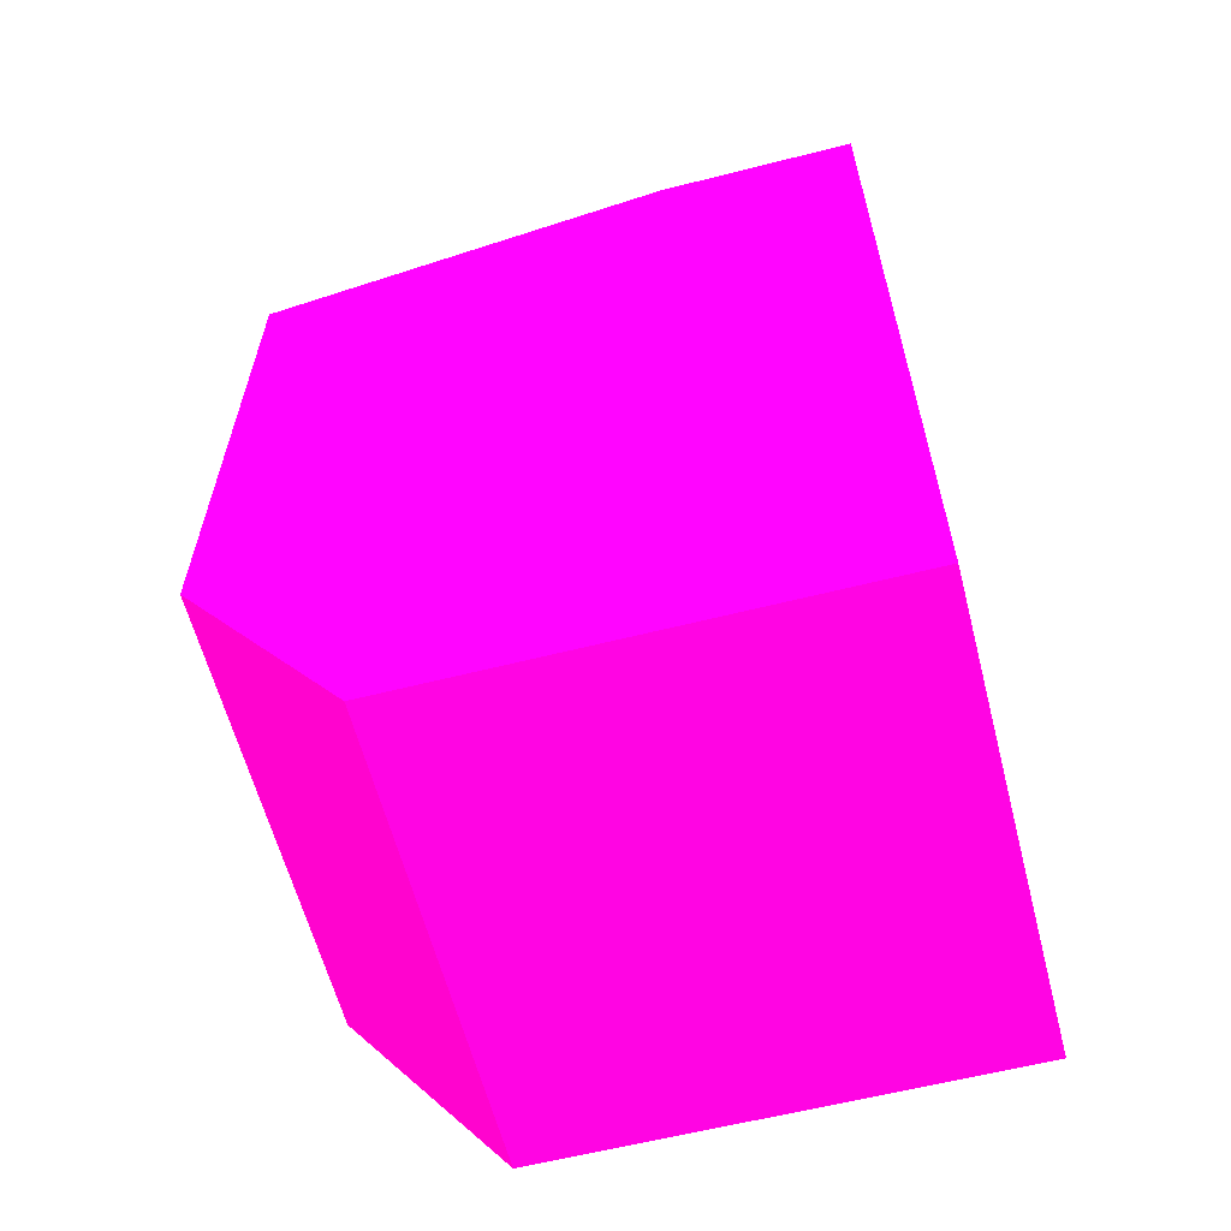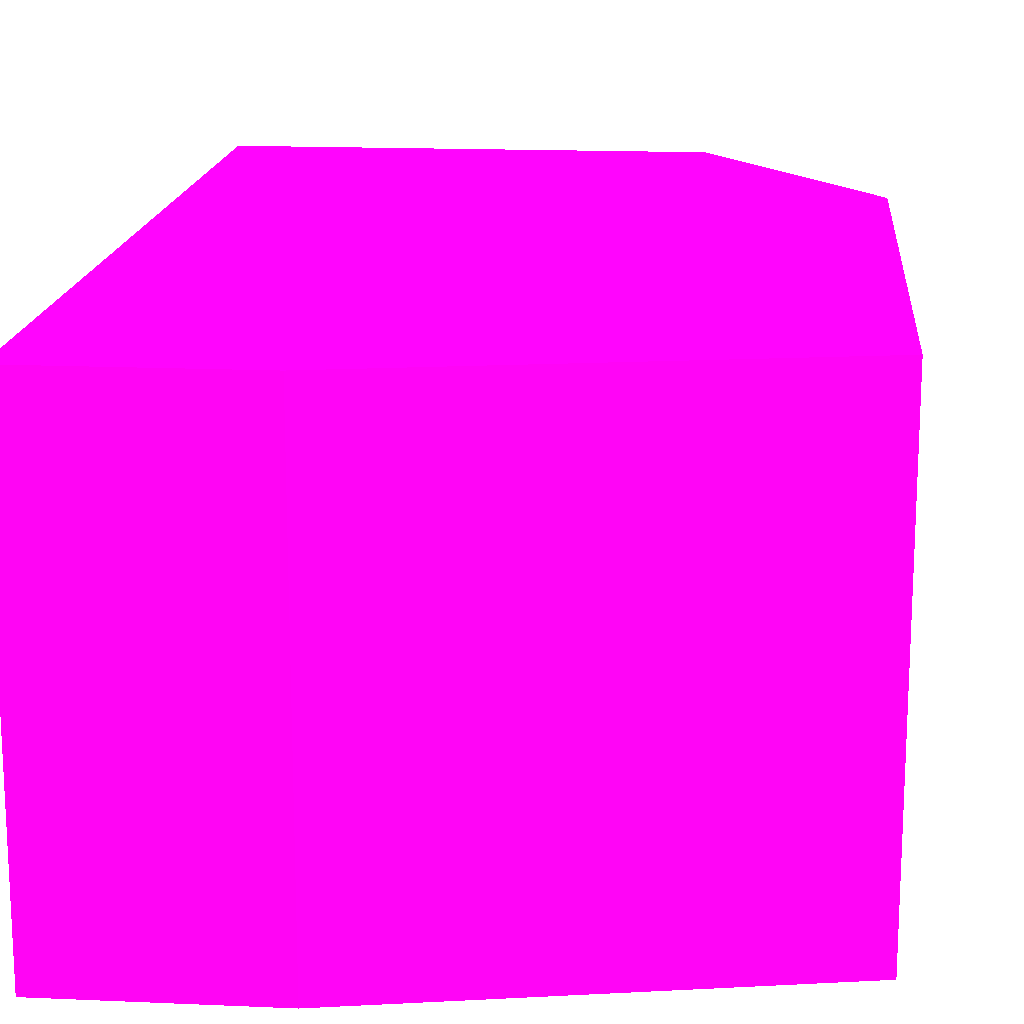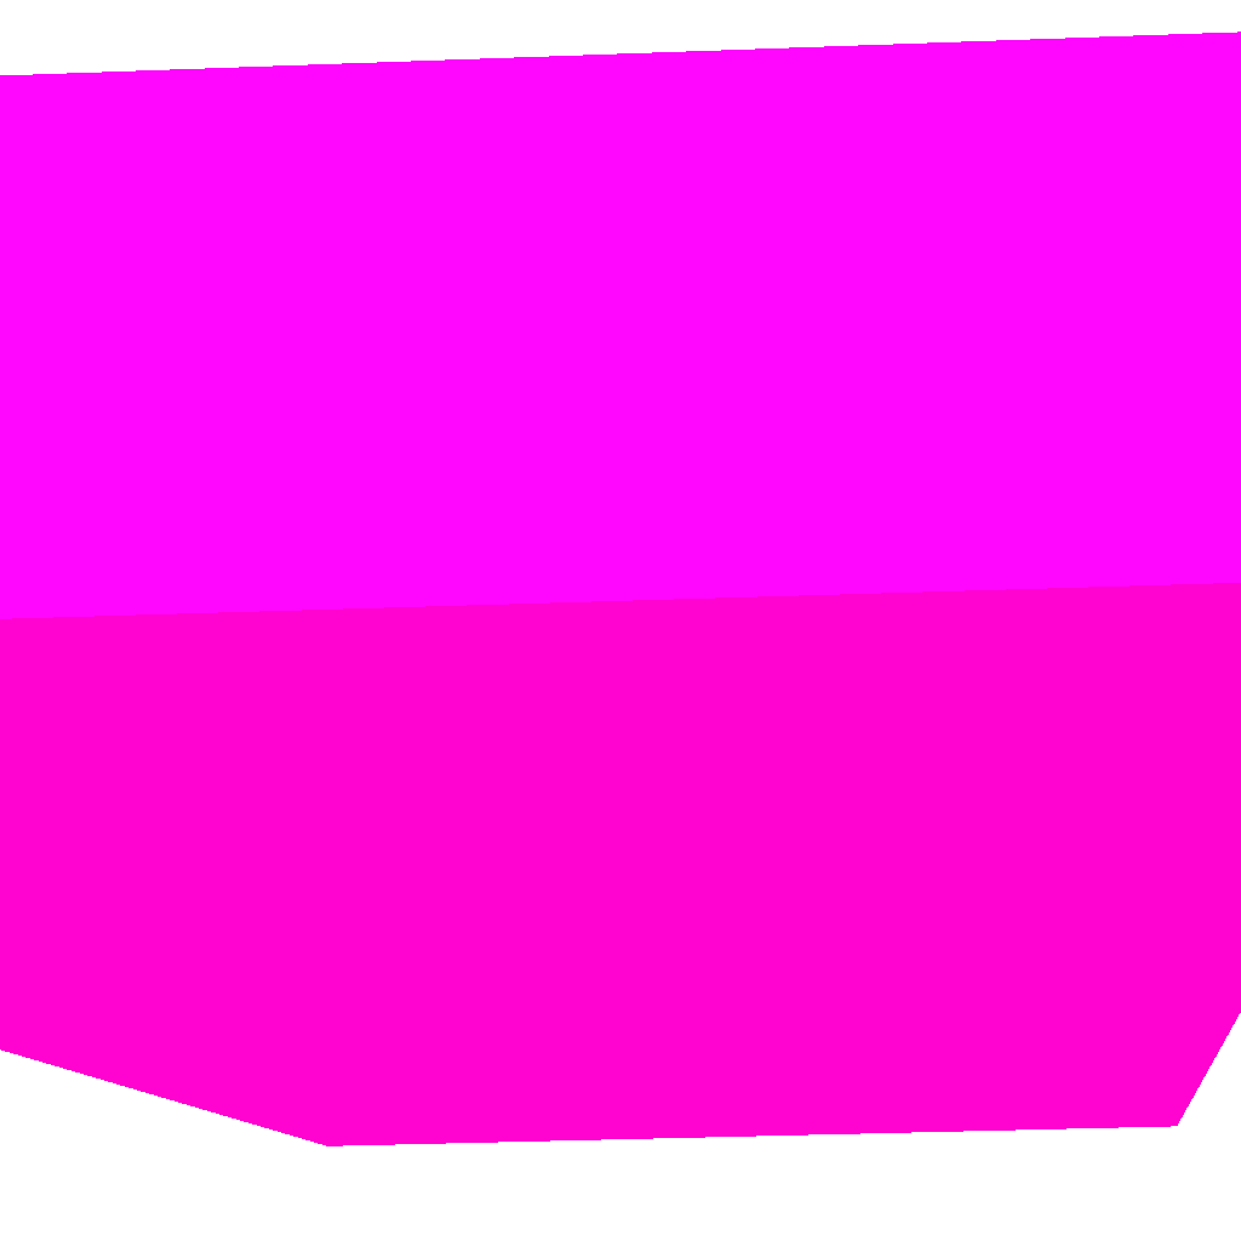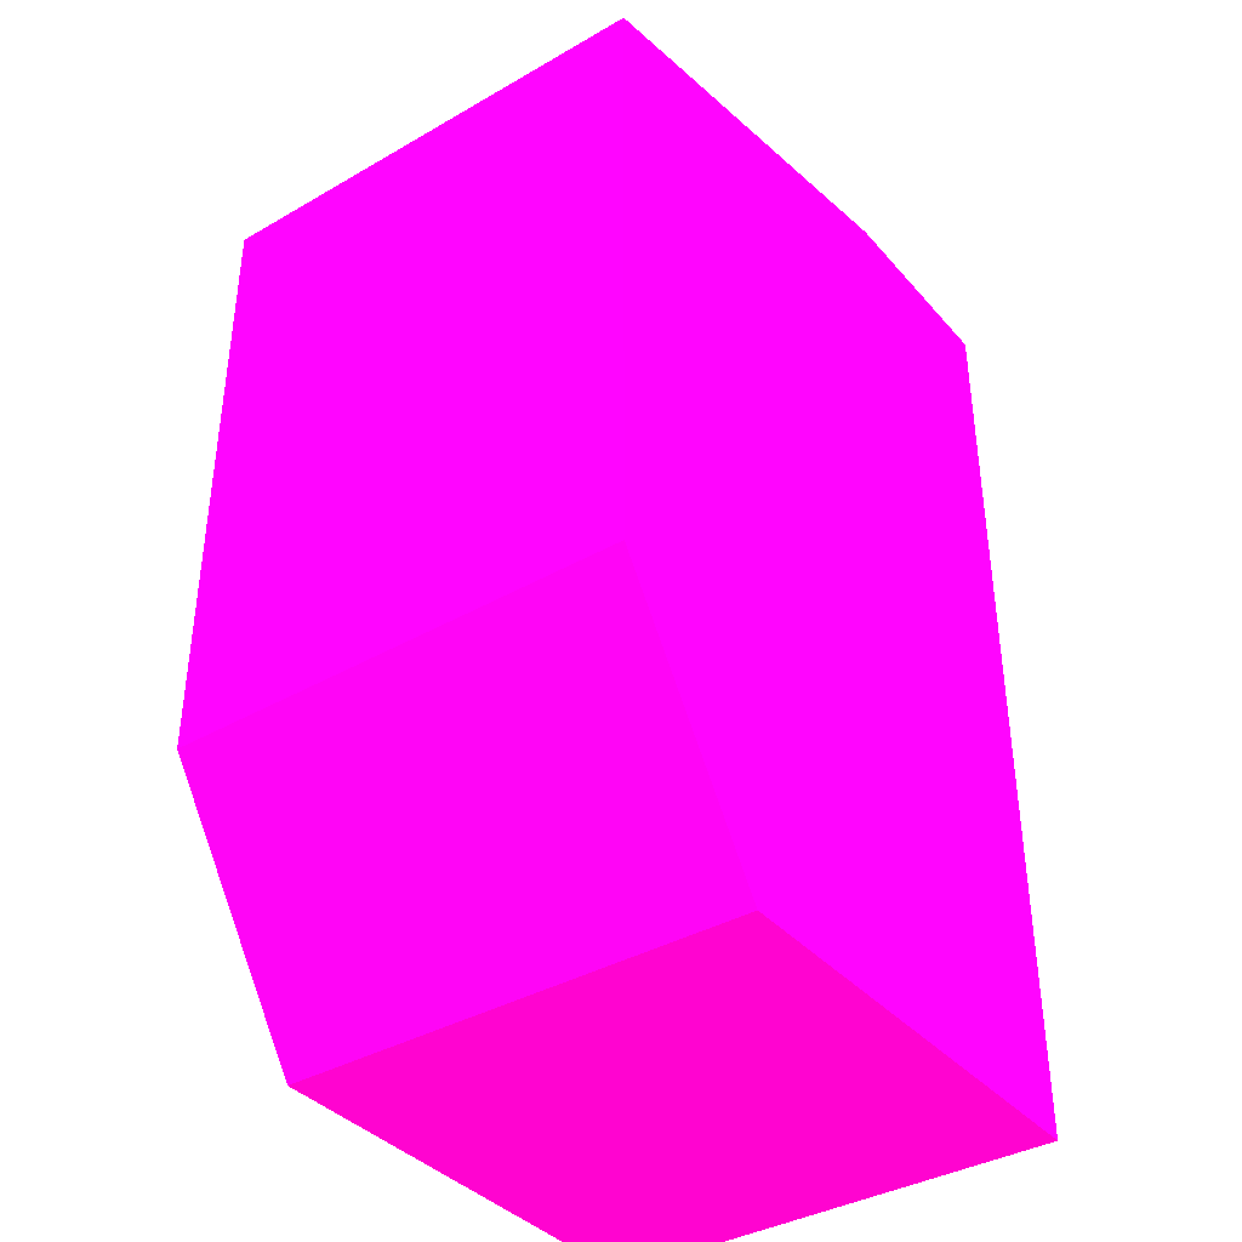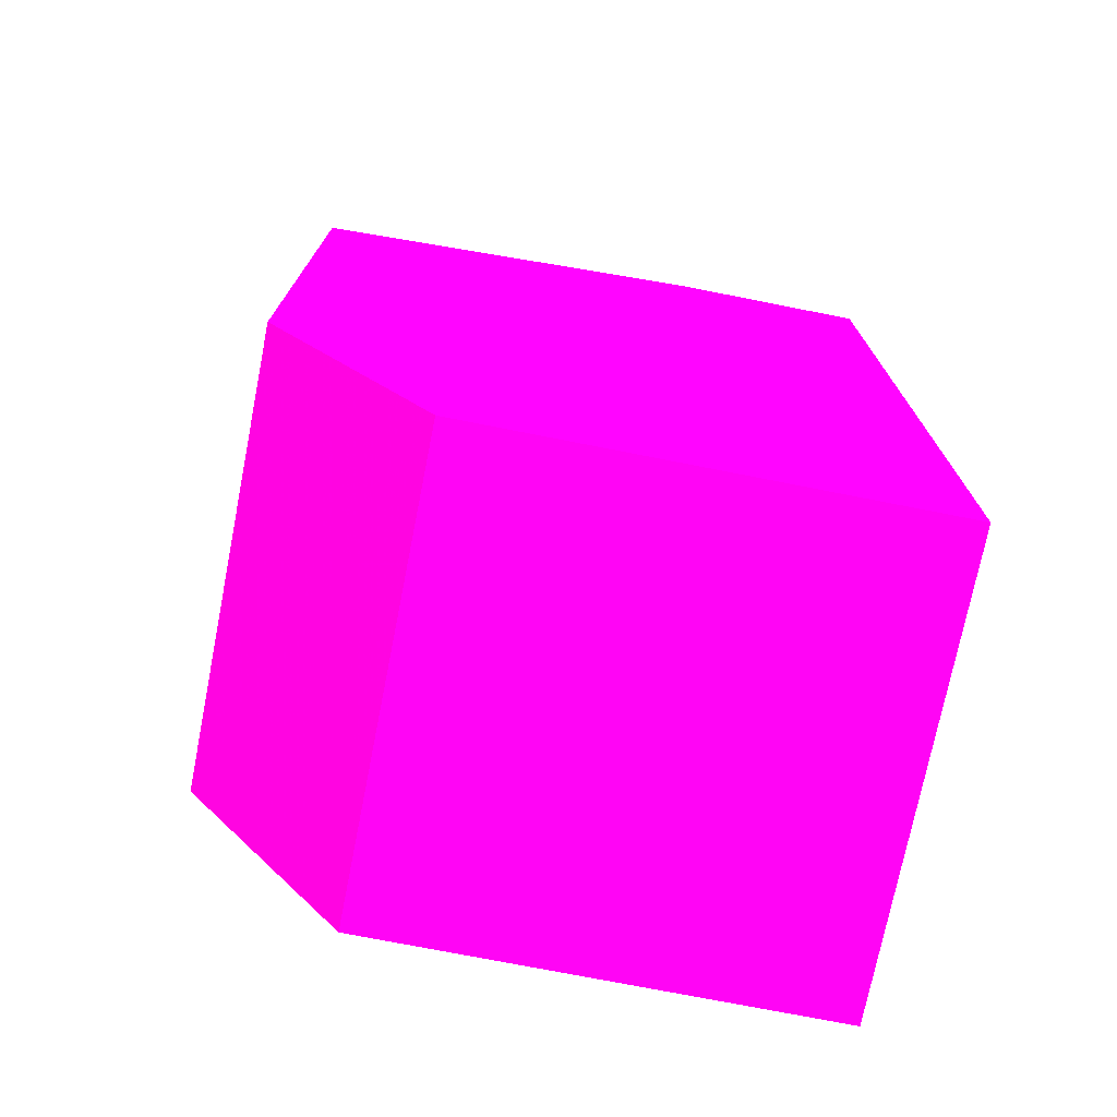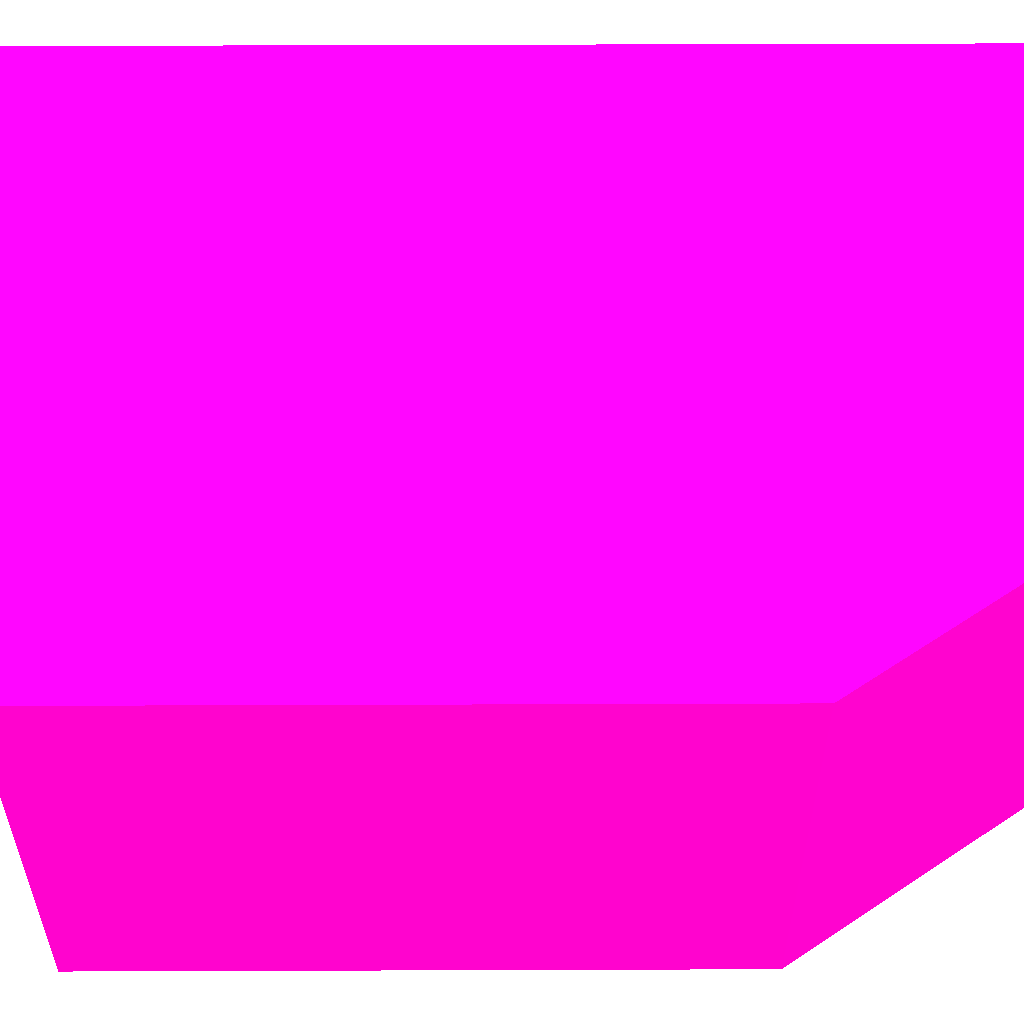
<metadata>
{"format":"obj","ext":"obj","renderer":"f3d","projection":"perspective","resolution":1024,"background":"white","views":[{"elev":-61.1,"azim":14.5,"up":"+Y"},{"elev":16.3,"azim":-174.9,"up":"+Z"},{"elev":-38.1,"azim":92.7,"up":"+Z"},{"elev":-38.1,"azim":-53.9,"up":"+Y"},{"elev":-73.9,"azim":-11.2,"up":"+Y"},{"elev":57.0,"azim":-90.2,"up":"+Z"}]}
</metadata>
<code>
v -1.757 5.74 -11.29 0.9882 0.01176 0.5882
v -1.695 5.65 -11.29 0.9882 0.01176 0.5882
v -1.757 5.74 -11.12 0.9882 0.01176 0.5882
v -1.757 5.969 -11.29 0.9882 0.01176 0.5882
v -1.695 5.65 -11.12 0.9882 0.01176 0.5882
v -1.524 5.65 -11.29 0.9882 0.01176 0.5882
v -1.757 5.969 -11.12 0.9882 0.01176 0.5882
v -1.6 6 -11.29 0.9882 0.01176 0.5882
v -1.524 5.65 -11.12 0.9882 0.01176 0.5882
v -1.524 5.74 -11.29 0.9882 0.01176 0.5882
v -1.6 6 -11.12 0.9882 0.01176 0.5882
v -1.524 6 -11.29 0.9882 0.01176 0.5882
v -1.524 5.74 -11.12 0.9882 0.01176 0.5882
v -1.524 6 -11.12 0.9882 0.01176 0.5882
f 1 2 5
f 1 5 3
f 1 3 7
f 1 7 4
f 1 4 8
f 1 8 12
f 1 12 10
f 1 10 6
f 1 6 2
f 2 6 9
f 2 9 5
f 3 5 9
f 3 9 13
f 3 13 14
f 3 14 11
f 3 11 7
f 4 7 11
f 4 11 8
f 6 10 13
f 6 13 9
f 8 11 14
f 8 14 12
f 10 12 14
f 10 14 13

</code>
